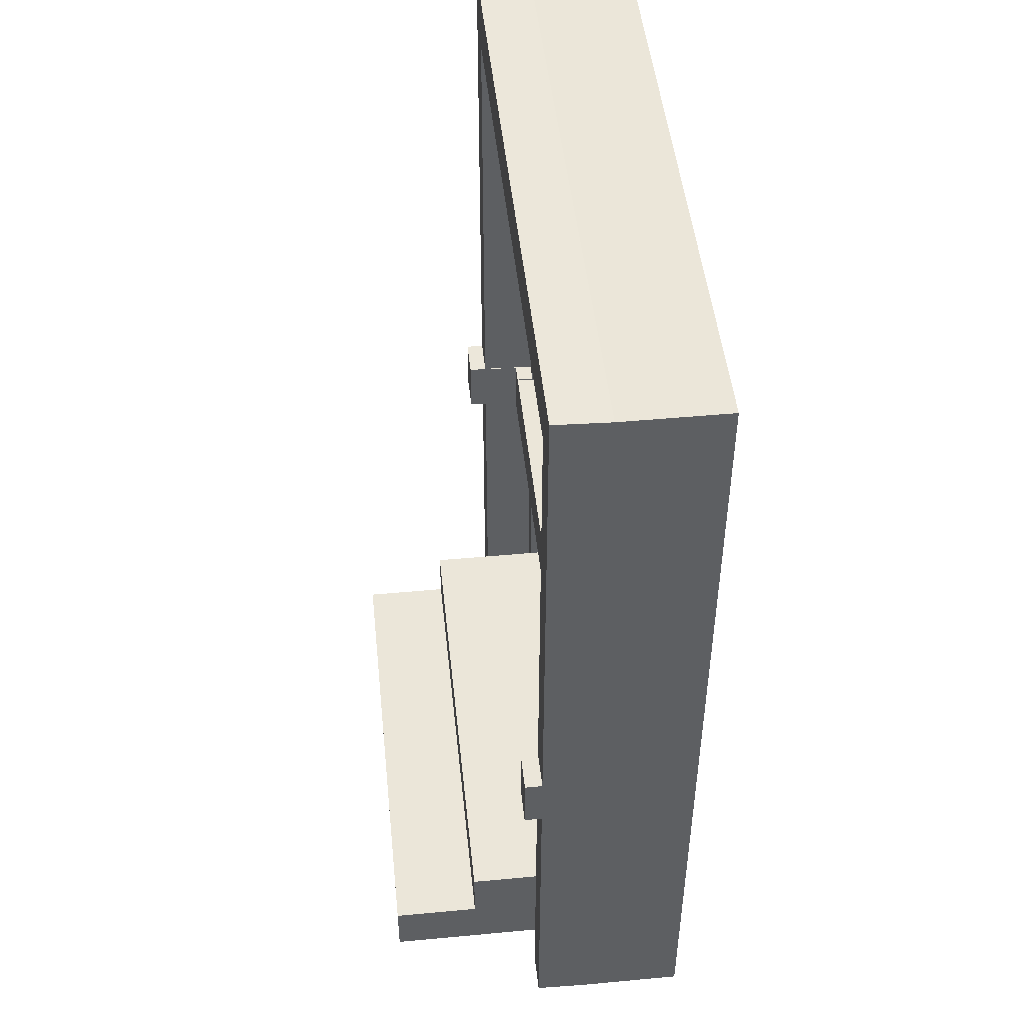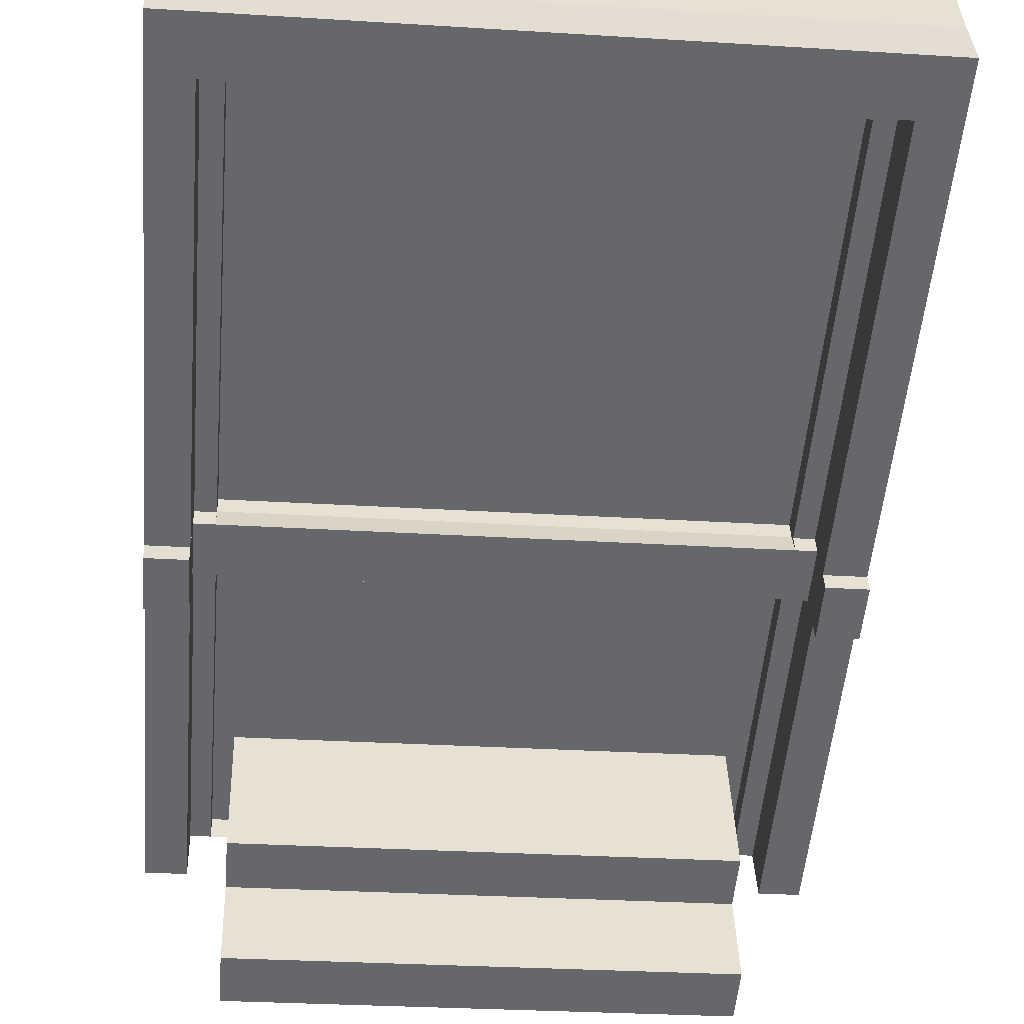
<metadata>
{"format":"obj","ext":"obj","renderer":"f3d","projection":"perspective","resolution":1024,"background":"white","views":[{"elev":48.2,"azim":-94.0,"up":"+Y"},{"elev":-52.2,"azim":175.2,"up":"+Z"}]}
</metadata>
<code>
o Cube.010_Cube.011
v 1.363 -1.819 9.052
v 1.363 -0.4741 9.052
v 2.294 -1.819 9.02
v 2.294 -0.4741 9.02
v 1.368 -1.819 9.202
v 1.368 -0.4741 9.202
v 2.299 -1.819 9.17
v 2.299 -0.4741 9.17
v 1.363 -1.144 9.052
v 2.294 -1.144 9.02
v 2.299 -1.144 9.17
v 1.368 -1.144 9.202
v 2.294 -1.481 9.02
v 2.299 -1.481 9.17
v 1.368 -1.481 9.202
v 1.363 -1.481 9.052
v 1.363 -1.312 9.052
v 2.294 -1.312 9.02
v 2.299 -1.312 9.17
v 1.368 -1.312 9.202
v 1.363 -1.228 9.052
v 2.294 -1.228 9.02
v 2.299 -1.228 9.17
v 1.368 -1.228 9.202
v 2.294 -1.27 9.02
v 2.299 -1.27 9.17
v 1.368 -1.27 9.202
v 1.363 -1.27 9.052
v 2.293 -1.27 8.994
v 2.293 -1.312 8.994
v 1.362 -1.312 9.026
v 1.362 -1.27 9.026
v 1.362 -1.228 9.026
v 2.293 -1.228 8.994
v 1.828 -1.819 9.036
v 1.828 -0.4741 9.036
v 1.834 -1.819 9.186
v 1.834 -0.4741 9.186
v 1.834 -1.144 9.186
v 1.834 -1.481 9.186
v 1.828 -1.312 9.036
v 1.834 -1.312 9.186
v 1.834 -1.228 9.186
v 1.834 -1.27 9.186
v 1.828 -1.312 9.01
v 1.828 -1.228 9.01
v 1.828 -1.27 9.01
v 2.061 -0.4741 9.028
v 2.066 -1.819 9.178
v 2.061 -1.312 9.028
v 2.06 -1.312 9.002
v 2.06 -1.228 9.002
v 2.06 -1.27 9.002
v 2.061 -1.819 9.028
v 2.066 -0.4741 9.178
v 2.066 -1.144 9.178
v 2.066 -1.481 9.178
v 2.066 -1.312 9.178
v 2.066 -1.228 9.178
v 2.066 -1.27 9.178
v 2.178 -0.4741 9.024
v 2.183 -1.819 9.174
v 2.178 -1.312 9.024
v 2.177 -1.312 8.998
v 2.177 -1.228 8.998
v 2.177 -1.27 8.998
v 2.178 -1.819 9.024
v 2.183 -0.4741 9.174
v 2.183 -1.144 9.174
v 2.183 -1.481 9.174
v 2.183 -1.312 9.174
v 2.183 -1.228 9.174
v 2.183 -1.27 9.174
v 1.596 -1.819 9.044
v 1.601 -0.4741 9.194
v 1.601 -1.144 9.194
v 1.601 -1.481 9.194
v 1.601 -1.312 9.194
v 1.601 -1.228 9.194
v 1.601 -1.27 9.194
v 1.596 -0.4741 9.044
v 1.601 -1.819 9.194
v 1.596 -1.312 9.044
v 1.595 -1.312 9.018
v 1.595 -1.228 9.018
v 1.595 -1.27 9.018
v 1.479 -1.819 9.048
v 1.484 -0.4741 9.198
v 1.484 -1.144 9.198
v 1.484 -1.481 9.198
v 1.484 -1.312 9.198
v 1.484 -1.228 9.198
v 1.484 -1.27 9.198
v 1.479 -0.4741 9.048
v 1.484 -1.819 9.198
v 1.479 -1.312 9.048
v 1.478 -1.312 9.022
v 1.478 -1.228 9.022
v 1.478 -1.27 9.022
v 1.363 -0.8088 9.052
v 2.294 -0.8088 9.02
v 2.299 -0.8088 9.17
v 1.368 -0.8088 9.202
v 1.834 -0.8088 9.186
v 2.066 -0.8088 9.178
v 2.183 -0.8088 9.174
v 1.601 -0.8088 9.194
v 1.484 -0.8088 9.198
v 1.363 -0.6415 9.052
v 2.294 -0.6415 9.02
v 2.299 -0.6415 9.17
v 1.368 -0.6415 9.202
v 1.834 -0.6415 9.186
v 2.066 -0.6415 9.178
v 2.183 -0.6415 9.174
v 1.601 -0.6415 9.194
v 1.484 -0.6415 9.198
v 1.363 -0.5578 9.052
v 2.294 -0.5578 9.02
v 2.299 -0.5578 9.17
v 1.368 -0.5578 9.202
v 1.834 -0.5578 9.186
v 1.828 -0.5578 9.036
v 2.066 -0.5578 9.178
v 2.061 -0.5578 9.028
v 2.183 -0.5578 9.174
v 2.178 -0.5578 9.024
v 1.596 -0.5578 9.044
v 1.601 -0.5578 9.194
v 1.479 -0.5578 9.048
v 1.484 -0.5578 9.198
v 2.236 -0.4741 9.022
v 2.241 -1.819 9.172
v 2.236 -1.144 9.022
v 2.236 -1.481 9.022
v 2.236 -1.312 9.022
v 2.236 -1.228 9.022
v 2.235 -1.312 8.996
v 2.235 -1.228 8.996
v 2.235 -1.27 8.996
v 2.236 -1.819 9.022
v 2.241 -0.4741 9.172
v 2.241 -1.144 9.172
v 2.241 -1.481 9.172
v 2.241 -1.312 9.172
v 2.241 -1.228 9.172
v 2.241 -1.27 9.172
v 2.241 -0.8088 9.172
v 2.236 -0.8088 9.022
v 2.241 -0.6415 9.172
v 2.236 -0.6415 9.022
v 2.241 -0.5578 9.172
v 2.236 -0.5578 9.022
v 1.421 -1.819 9.05
v 1.426 -0.4741 9.2
v 1.426 -1.144 9.2
v 1.426 -1.481 9.2
v 1.426 -1.312 9.2
v 1.426 -1.228 9.2
v 1.426 -1.27 9.2
v 1.421 -0.4741 9.05
v 1.426 -1.819 9.2
v 1.421 -1.144 9.05
v 1.421 -1.481 9.05
v 1.421 -1.312 9.05
v 1.421 -1.228 9.05
v 1.42 -1.312 9.024
v 1.42 -1.228 9.024
v 1.42 -1.27 9.024
v 1.421 -0.8088 9.05
v 1.426 -0.8088 9.2
v 1.421 -0.6415 9.05
v 1.426 -0.6415 9.2
v 1.421 -0.5578 9.05
v 1.426 -0.5578 9.2
v 1.418 -1.816 8.971
v 1.36 -1.816 8.973
v 1.36 -0.5545 8.973
v 1.36 -0.4708 8.973
v 2.233 -0.4708 8.943
v 2.291 -0.4708 8.941
v 2.291 -1.478 8.941
v 2.291 -1.816 8.941
v 1.36 -1.225 8.973
v 1.36 -1.14 8.973
v 2.291 -0.8055 8.941
v 2.291 -1.14 8.941
v 2.233 -1.14 8.943
v 2.291 -1.309 8.941
v 1.36 -1.478 8.973
v 2.233 -1.478 8.943
v 1.36 -1.309 8.973
v 2.233 -1.309 8.943
v 2.291 -1.225 8.941
v 2.233 -1.225 8.943
v 2.29 -1.267 8.916
v 2.29 -1.309 8.916
v 2.232 -1.309 8.918
v 1.359 -1.267 8.947
v 1.359 -1.225 8.947
v 2.232 -1.225 8.918
v 2.29 -1.225 8.916
v 1.359 -1.309 8.947
v 2.232 -1.267 8.918
v 1.593 -0.4708 8.965
v 1.826 -0.4708 8.957
v 2.059 -0.4708 8.949
v 2.175 -0.4708 8.945
v 1.477 -0.4708 8.969
v 1.418 -0.4708 8.971
v 1.36 -0.8055 8.973
v 2.291 -0.6382 8.941
v 2.233 -0.8055 8.943
v 1.36 -0.6382 8.973
v 2.291 -0.5545 8.941
v 2.233 -0.6382 8.943
v 1.826 -0.5545 8.957
v 2.059 -0.5545 8.949
v 2.175 -0.5545 8.945
v 1.593 -0.5545 8.965
v 1.477 -0.5545 8.969
v 1.418 -0.5545 8.971
v 2.233 -0.5545 8.943
v 2.233 -1.816 8.943
v 1.418 -1.14 8.971
v 1.418 -1.478 8.971
v 1.418 -1.309 8.971
v 1.418 -1.225 8.971
v 1.418 -1.309 8.945
v 1.418 -1.225 8.945
v 1.418 -1.267 8.945
v 1.418 -0.8055 8.971
v 1.418 -0.6382 8.971
v 2.207 -1.819 9.023
v 2.212 -0.4741 9.173
v 2.212 -1.144 9.173
v 2.212 -1.481 9.173
v 2.212 -1.312 9.173
v 2.212 -1.228 9.173
v 2.212 -1.27 9.173
v 2.212 -0.8088 9.173
v 2.212 -0.6415 9.173
v 2.212 -0.5578 9.173
v 2.207 -0.4741 9.023
v 2.212 -1.819 9.173
v 2.207 -1.144 9.023
v 2.207 -1.481 9.023
v 2.207 -1.312 9.023
v 2.207 -1.228 9.023
v 2.206 -1.312 8.997
v 2.206 -1.228 8.997
v 2.206 -1.27 8.997
v 2.207 -0.8088 9.023
v 2.207 -0.6415 9.023
v 2.207 -0.5578 9.023
v 2.204 -0.4708 8.944
v 2.204 -0.5545 8.944
v 1.45 -0.4741 9.049
v 1.455 -1.819 9.199
v 1.45 -1.144 9.049
v 1.45 -1.481 9.049
v 1.45 -1.312 9.049
v 1.45 -1.228 9.049
v 1.449 -1.312 9.023
v 1.449 -1.228 9.023
v 1.449 -1.27 9.023
v 1.45 -0.8088 9.049
v 1.45 -0.6415 9.049
v 1.45 -0.5578 9.049
v 1.45 -1.819 9.049
v 1.455 -0.4741 9.199
v 1.455 -1.144 9.199
v 1.455 -1.481 9.199
v 1.455 -1.312 9.199
v 1.455 -1.228 9.199
v 1.455 -1.27 9.199
v 1.455 -0.8088 9.199
v 1.455 -0.6415 9.199
v 1.455 -0.5578 9.199
v 1.448 -0.4708 8.97
v 1.448 -0.5545 8.97
v 2.294 -0.5996 9.02
v 2.299 -0.5996 9.17
v 1.368 -0.5996 9.202
v 1.834 -0.5996 9.186
v 1.828 -0.5996 9.036
v 2.066 -0.5996 9.178
v 2.061 -0.5996 9.028
v 2.183 -0.5996 9.174
v 2.178 -0.5996 9.024
v 1.596 -0.5996 9.044
v 1.601 -0.5996 9.194
v 1.479 -0.5996 9.048
v 1.484 -0.5996 9.198
v 1.363 -0.5996 9.052
v 2.236 -0.5996 9.022
v 2.241 -0.5996 9.172
v 1.426 -0.5996 9.2
v 1.421 -0.5996 9.05
v 2.291 -0.5963 8.941
v 1.36 -0.5963 8.973
v 2.233 -0.5963 8.943
v 1.418 -0.5963 8.971
v 2.207 -0.5996 9.023
v 2.212 -0.5996 9.173
v 1.455 -0.5996 9.199
v 1.45 -0.5996 9.049
v 2.062 -1.825 9.063
v 1.83 -1.825 9.071
v 1.597 -1.149 9.079
v 1.83 -1.149 9.071
v 1.597 -1.487 9.079
v 1.83 -1.487 9.071
v 1.597 -1.318 9.079
v 1.83 -1.318 9.071
v 1.597 -1.234 9.079
v 1.83 -1.234 9.071
v 1.596 -1.234 9.053
v 1.829 -1.234 9.045
v 1.83 -0.8147 9.071
v 2.062 -1.149 9.063
v 2.062 -1.487 9.063
v 2.062 -1.318 9.063
v 2.062 -1.234 9.063
v 2.062 -1.234 9.038
v 2.179 -1.825 9.059
v 2.062 -0.8147 9.063
v 2.179 -1.149 9.059
v 2.179 -1.487 9.059
v 2.179 -1.318 9.059
v 2.179 -1.234 9.059
v 2.178 -1.234 9.034
v 2.208 -1.825 9.058
v 2.179 -0.8147 9.059
v 1.597 -1.825 9.079
v 1.481 -1.149 9.083
v 1.481 -1.487 9.083
v 1.481 -1.318 9.083
v 1.481 -1.234 9.083
v 1.48 -1.234 9.057
v 1.597 -0.8147 9.079
v 1.481 -1.825 9.083
v 1.451 -1.149 9.084
v 1.451 -1.487 9.084
v 1.451 -1.318 9.084
v 1.451 -1.234 9.084
v 1.451 -1.234 9.058
v 1.481 -0.8147 9.083
v 1.83 -0.6473 9.071
v 2.062 -0.6473 9.063
v 2.179 -0.6473 9.059
v 1.597 -0.6473 9.079
v 1.481 -0.6473 9.083
v 1.451 -0.8147 9.084
v 1.83 -0.6055 9.071
v 2.062 -0.6055 9.063
v 2.179 -0.6055 9.059
v 1.597 -0.6055 9.079
v 1.481 -0.6055 9.083
v 1.451 -0.6473 9.084
v 2.208 -1.149 9.058
v 2.208 -1.487 9.058
v 2.208 -1.318 9.058
v 2.208 -1.234 9.058
v 2.207 -1.234 9.033
v 2.208 -0.8147 9.058
v 2.208 -0.6473 9.058
v 2.208 -0.6055 9.058
v 1.451 -1.825 9.084
v 1.451 -0.6055 9.084
v 2.294 -1.65 9.02
v 2.299 -1.65 9.17
v 1.368 -1.65 9.202
v 1.363 -1.65 9.052
v 1.834 -1.65 9.186
v 2.066 -1.65 9.178
v 2.183 -1.65 9.174
v 1.601 -1.65 9.194
v 1.484 -1.65 9.198
v 2.241 -1.65 9.172
v 2.236 -1.65 9.022
v 1.421 -1.65 9.05
v 1.426 -1.65 9.2
v 2.291 -1.647 8.941
v 1.36 -1.647 8.973
v 2.233 -1.647 8.943
v 1.418 -1.647 8.971
v 2.207 -1.65 9.023
v 2.212 -1.65 9.173
v 1.455 -1.65 9.199
v 1.45 -1.65 9.049
v 1.83 -1.656 9.071
v 2.062 -1.656 9.063
v 2.179 -1.656 9.059
v 1.597 -1.656 9.079
v 1.481 -1.656 9.083
v 2.208 -1.656 9.058
v 1.451 -1.656 9.084
v 2.294 -1.735 9.02
v 2.299 -1.735 9.17
v 1.368 -1.735 9.202
v 1.834 -1.735 9.186
v 2.066 -1.735 9.178
v 2.183 -1.735 9.174
v 1.601 -1.735 9.194
v 1.484 -1.735 9.198
v 2.241 -1.735 9.172
v 2.236 -1.735 9.022
v 1.421 -1.735 9.05
v 1.426 -1.735 9.2
v 2.291 -1.731 8.941
v 2.233 -1.731 8.943
v 1.418 -1.731 8.971
v 2.207 -1.735 9.023
v 2.212 -1.735 9.173
v 1.455 -1.735 9.199
v 1.45 -1.735 9.049
v 1.83 -1.74 9.071
v 2.062 -1.74 9.063
v 2.179 -1.74 9.059
v 1.597 -1.74 9.079
v 1.481 -1.74 9.083
v 2.208 -1.74 9.058
v 1.451 -1.74 9.084
v 1.363 -1.735 9.052
v 1.36 -1.731 8.973
v 1.473 -1.656 8.874
v 1.59 -1.656 8.87
v 2.055 -1.656 8.854
v 2.172 -1.656 8.85
v 1.823 -1.656 8.862
v 1.823 -1.74 8.862
v 2.055 -1.74 8.854
v 2.172 -1.74 8.85
v 1.59 -1.74 8.87
v 1.473 -1.74 8.874
v 2.051 -1.825 8.725
v 1.818 -1.825 8.733
v 1.818 -1.74 8.733
v 2.167 -1.825 8.721
v 2.051 -1.74 8.725
v 2.167 -1.74 8.721
v 1.585 -1.825 8.741
v 1.585 -1.74 8.741
v 1.469 -1.825 8.745
v 1.469 -1.74 8.745
f 125 123 217 218
f 119 4 8 120
f 175 155 6 121
f 121 6 2 118
f 154 162 5 1
f 155 161 2 6
f 24 12 9 21
f 159 156 12 24
f 22 10 11 23
f 10 22 194 187
f 172 170 232 233
f 371 13 14 372
f 383 157 15 373
f 373 15 16 374
f 127 125 218 219
f 13 18 19 14
f 157 158 20 15
f 15 20 17 16
f 137 22 34 139
f 25 22 23 26
f 160 159 24 27
f 27 24 21 28
f 20 27 28 17
f 158 160 27 20
f 18 25 26 19
f 25 18 30 29
f 94 81 205 209
f 137 134 188 195
f 17 28 32 31
f 28 21 33 32
f 165 17 31 167
f 22 25 29 34
f 50 41 45 51
f 84 86 47 45
f 86 85 46 47
f 58 60 44 42
f 60 59 43 44
f 57 58 42 40
f 376 57 40 375
f 59 56 39 43
f 55 48 36 38
f 54 49 37 35
f 124 55 38 122
f 128 130 221 220
f 126 68 55 124
f 67 62 49 54
f 68 61 48 55
f 72 69 56 59
f 377 70 57 376
f 70 71 58 57
f 73 72 59 60
f 71 73 60 58
f 63 50 51 64
f 45 47 53 51
f 47 46 52 53
f 234 67 326 333
f 246 249 364 361
f 262 96 338 345
f 265 263 346 347
f 33 21 184 200
f 248 63 64 250
f 238 240 73 71
f 240 239 72 73
f 237 238 71 70
f 389 237 70 377
f 239 236 69 72
f 235 244 61 68
f 234 245 62 67
f 243 235 68 126
f 51 53 66 64
f 53 52 65 66
f 65 52 325 332
f 261 262 345 344
f 307 293 359 370
f 391 261 344 398
f 381 135 191 386
f 299 172 233 303
f 85 98 340 318
f 35 74 335 309
f 263 260 343 346
f 293 291 358 359
f 99 98 85 86
f 97 99 86 84
f 41 83 84 45
f 42 44 80 78
f 44 43 79 80
f 40 42 78 77
f 375 40 77 378
f 43 39 76 79
f 38 36 81 75
f 35 37 82 74
f 122 38 75 129
f 264 266 99 97
f 266 265 98 99
f 260 267 354 343
f 50 63 330 323
f 67 54 308 326
f 304 254 367 368
f 135 136 193 191
f 83 96 97 84
f 78 80 93 91
f 80 79 92 93
f 77 78 91 90
f 378 77 90 379
f 79 76 89 92
f 75 81 94 88
f 74 82 95 87
f 129 75 88 131
f 76 107 108 89
f 46 85 318 319
f 39 104 107 76
f 288 290 357 356
f 54 35 309 308
f 236 241 106 69
f 96 83 314 338
f 69 106 105 56
f 254 253 366 367
f 56 105 104 39
f 12 103 100 9
f 156 171 103 12
f 10 101 102 11
f 269 174 222 281
f 107 116 117 108
f 267 268 360 354
f 104 113 116 107
f 52 46 319 325
f 87 270 369 342
f 241 242 115 106
f 253 246 361 366
f 106 115 114 105
f 286 288 356 355
f 105 114 113 104
f 103 112 109 100
f 171 173 112 103
f 101 110 111 102
f 136 18 189 193
f 292 129 131 294
f 307 269 130 293
f 285 122 129 292
f 293 130 128 291
f 288 125 127 290
f 305 243 126 289
f 286 123 125 288
f 289 126 124 287
f 291 128 123 286
f 287 124 122 285
f 284 121 118 295
f 298 175 121 284
f 282 119 120 283
f 140 139 201 204
f 304 255 153 296
f 283 120 152 297
f 253 254 151 149
f 102 111 150 148
f 246 253 149 134
f 11 102 148 143
f 120 8 142 152
f 3 7 133 141
f 8 4 132 142
f 23 11 143 146
f 372 14 144 380
f 14 19 145 144
f 26 23 146 147
f 19 26 147 145
f 18 136 138 30
f 250 252 140 138
f 252 251 139 140
f 249 137 139 251
f 247 248 136 135
f 388 247 135 381
f 249 246 134 137
f 31 32 199 203
f 306 279 175 298
f 138 140 204 198
f 277 278 173 171
f 34 29 196 202
f 272 277 171 156
f 399 3 183 411
f 3 141 224 183
f 139 34 202 201
f 132 4 181 180
f 16 17 192 190
f 32 33 200 199
f 118 2 179 178
f 30 138 198 197
f 262 165 167 264
f 274 276 160 158
f 276 275 159 160
f 273 274 158 157
f 390 273 157 383
f 275 272 156 159
f 271 258 161 155
f 270 259 162 154
f 279 271 155 175
f 223 180 181 215
f 195 188 187 194
f 386 191 182 384
f 191 193 189 182
f 204 201 202 196
f 198 204 196 197
f 220 205 206 217
f 217 206 207 218
f 218 207 208 219
f 221 209 205 220
f 281 280 209 221
f 188 213 186 187
f 213 216 212 186
f 302 223 215 300
f 257 256 180 223
f 301 178 222 303
f 211 214 233 232
f 185 211 232 225
f 178 179 210 222
f 184 185 225 228
f 385 190 226 387
f 190 192 227 226
f 184 228 230 200
f 199 200 230 231
f 203 199 231 229
f 21 9 185 184
f 170 163 225 232
f 81 36 206 205
f 101 10 187 186
f 22 137 195 194
f 123 128 220 217
f 163 166 228 225
f 9 100 211 185
f 255 127 219 257
f 409 154 176 413
f 110 101 186 212
f 258 94 209 280
f 296 153 223 302
f 165 164 226 227
f 100 109 214 211
f 166 168 230 228
f 282 110 212 300
f 36 48 207 206
f 149 151 216 213
f 295 118 178 301
f 168 169 231 230
f 2 161 210 179
f 4 119 215 181
f 169 167 229 231
f 134 149 213 188
f 244 132 180 256
f 18 13 182 189
f 17 165 227 192
f 374 16 190 385
f 48 61 208 207
f 167 31 203 229
f 29 30 197 196
f 154 1 177 176
f 61 244 256 208
f 153 255 257 223
f 219 208 256 257
f 268 307 370 360
f 290 304 368 357
f 291 286 355 358
f 251 65 332 365
f 66 65 251 252
f 64 66 252 250
f 41 50 323 315
f 249 251 365 364
f 290 127 255 304
f 297 152 243 305
f 148 150 242 241
f 143 148 241 236
f 152 142 235 243
f 141 133 245 234
f 142 132 244 235
f 146 143 236 239
f 380 144 237 389
f 144 145 238 237
f 147 146 239 240
f 145 147 240 238
f 136 248 250 138
f 161 258 280 210
f 222 210 280 281
f 131 88 271 279
f 87 95 259 270
f 88 94 258 271
f 92 89 272 275
f 379 90 273 390
f 90 91 274 273
f 93 92 275 276
f 91 93 276 274
f 96 262 264 97
f 89 108 277 272
f 108 117 278 277
f 294 131 279 306
f 299 174 269 307
f 170 172 268 267
f 130 269 281 221
f 163 170 267 260
f 166 163 260 263
f 382 164 261 391
f 164 165 262 261
f 166 263 265 168
f 169 168 265 266
f 167 169 266 264
f 172 299 307 268
f 117 294 306 278
f 150 297 305 242
f 248 247 362 363
f 109 295 301 214
f 119 282 300 215
f 151 296 302 216
f 214 301 303 233
f 216 302 300 212
f 278 306 298 173
f 111 283 297 150
f 254 304 296 151
f 110 282 283 111
f 173 298 284 112
f 112 284 295 109
f 114 287 285 113
f 83 41 315 314
f 115 289 287 114
f 98 265 347 340
f 242 305 289 115
f 74 87 342 335
f 414 234 333 423
f 113 285 292 116
f 63 248 363 330
f 116 292 294 117
f 174 299 303 222
f 316 317 319 318
f 312 314 315 313
f 395 312 313 392
f 316 310 311 317
f 317 324 325 319
f 313 315 323 322
f 392 313 322 393
f 317 311 321 324
f 324 331 332 325
f 322 323 330 329
f 393 322 329 394
f 324 321 328 331
f 339 336 310 316
f 396 337 312 395
f 337 338 314 312
f 339 316 318 340
f 346 339 340 347
f 344 345 338 337
f 398 344 337 396
f 346 343 336 339
f 343 354 348 336
f 336 348 341 310
f 321 327 334 328
f 311 320 327 321
f 310 341 320 311
f 354 360 353 348
f 348 353 352 341
f 327 350 351 334
f 320 349 350 327
f 341 352 349 320
f 331 328 361 364
f 394 329 362 397
f 329 330 363 362
f 331 364 365 332
f 328 334 366 361
f 334 351 367 366
f 351 357 368 367
f 352 358 355 349
f 349 355 356 350
f 350 356 357 351
f 353 359 358 352
f 360 370 359 353
f 420 394 397 423
f 424 398 396 422
f 394 420 434 430
f 419 418 432 433
f 392 393 429 431
f 418 421 435 432
f 247 388 397 362
f 409 382 391 417
f 406 379 390 416
f 407 380 389 415
f 425 374 385 426
f 164 382 387 226
f 426 385 387 413
f 412 386 384 411
f 416 390 383 410
f 13 371 384 182
f 414 388 381 408
f 400 372 380 407
f 405 378 379 406
f 402 375 378 405
f 408 381 386 412
f 417 391 398 424
f 415 389 377 404
f 404 377 376 403
f 403 376 375 402
f 401 373 374 425
f 410 383 373 401
f 399 371 372 400
f 3 399 400 7
f 162 410 401 5
f 5 401 425 1
f 49 403 402 37
f 62 404 403 49
f 245 415 404 62
f 270 417 424 369
f 141 408 412 224
f 37 402 405 82
f 82 405 406 95
f 7 400 407 133
f 234 414 408 141
f 259 416 410 162
f 224 412 411 183
f 177 426 413 176
f 1 425 426 177
f 133 407 415 245
f 95 406 416 259
f 154 409 417 270
f 420 326 440 442
f 309 335 443 438
f 326 308 437 440
f 421 418 439 444
f 369 424 422 342
f 326 420 423 333
f 388 414 423 397
f 382 409 413 387
f 371 399 411 384
f 436 427 428 435
f 433 429 430 434
f 432 431 429 433
f 435 428 431 432
f 395 392 431 428
f 396 395 428 427
f 420 419 433 434
f 393 394 430 429
f 421 422 436 435
f 422 396 427 436
f 443 444 439 438
f 438 439 441 437
f 437 441 442 440
f 445 446 444 443
f 418 419 441 439
f 335 342 445 443
f 308 309 438 437
f 419 420 442 441
f 342 422 446 445
f 422 421 444 446

</code>
